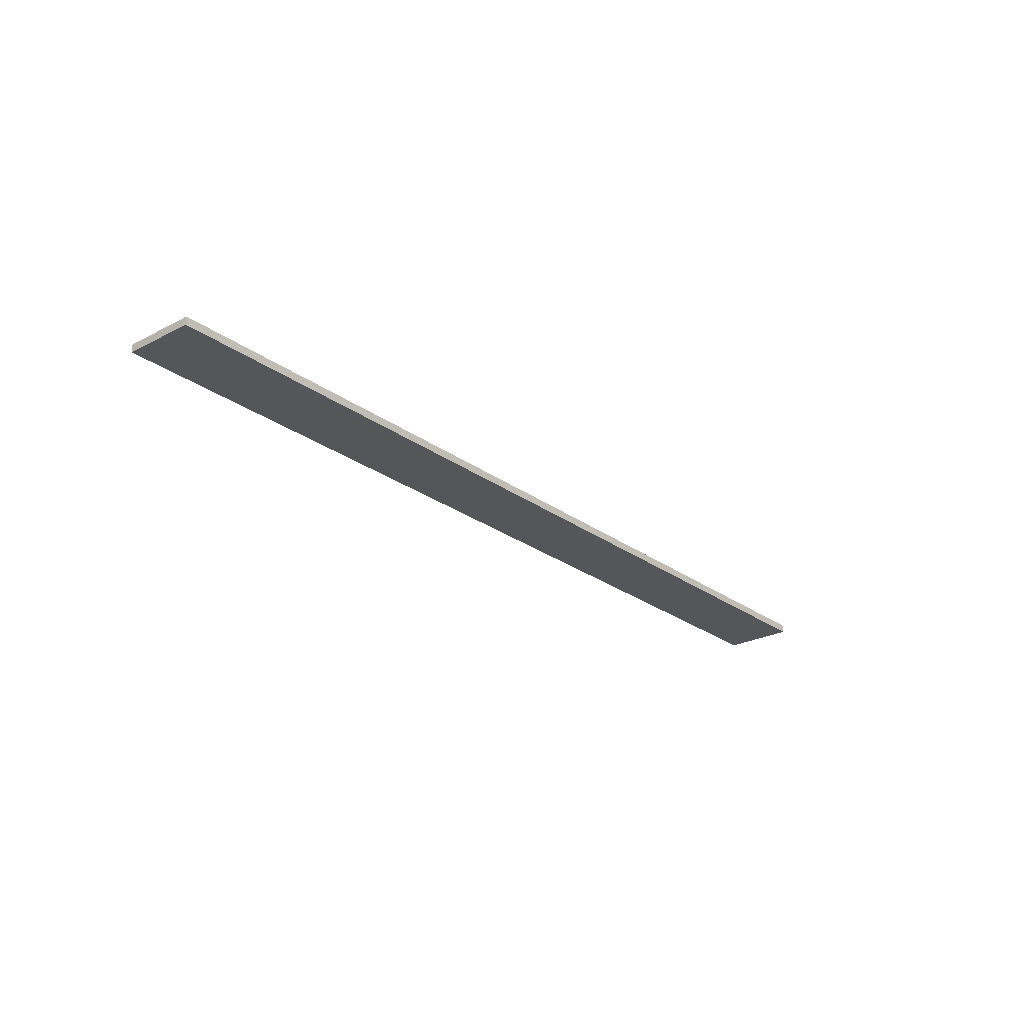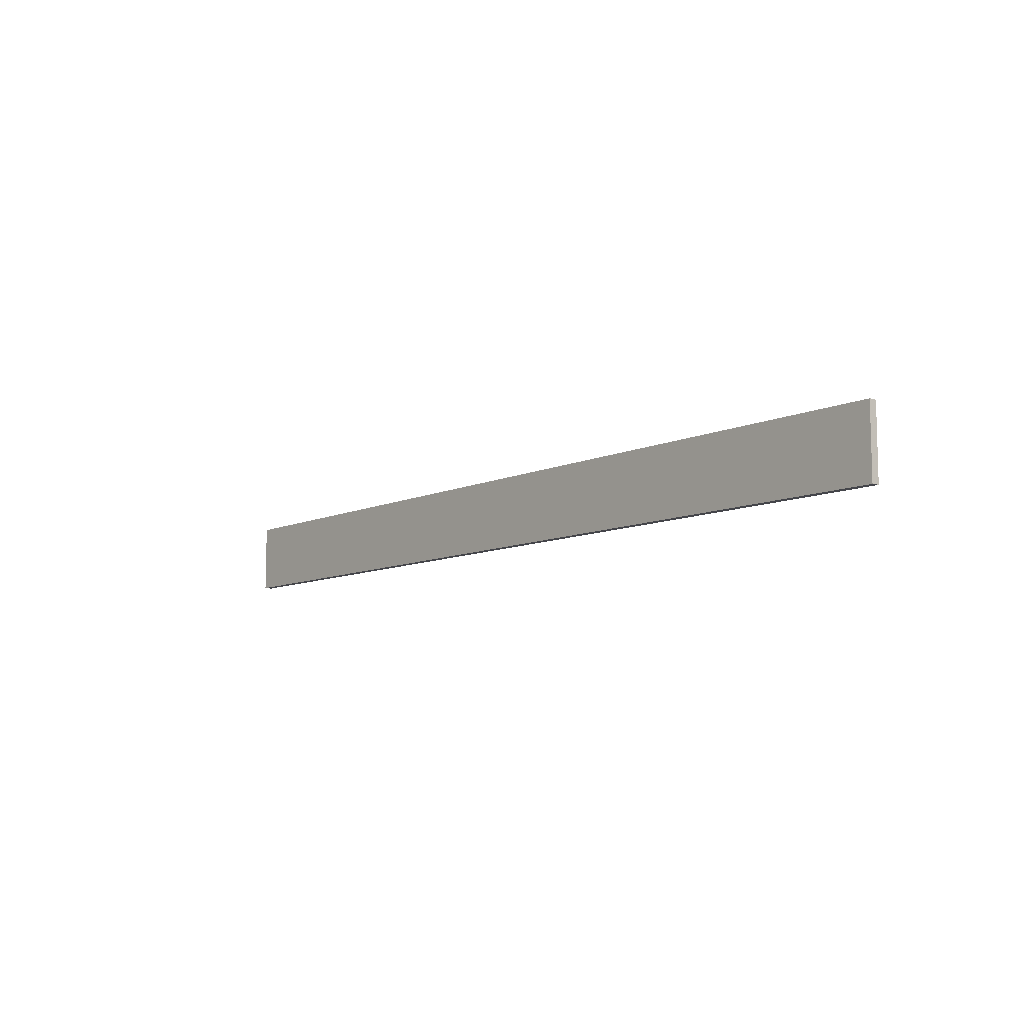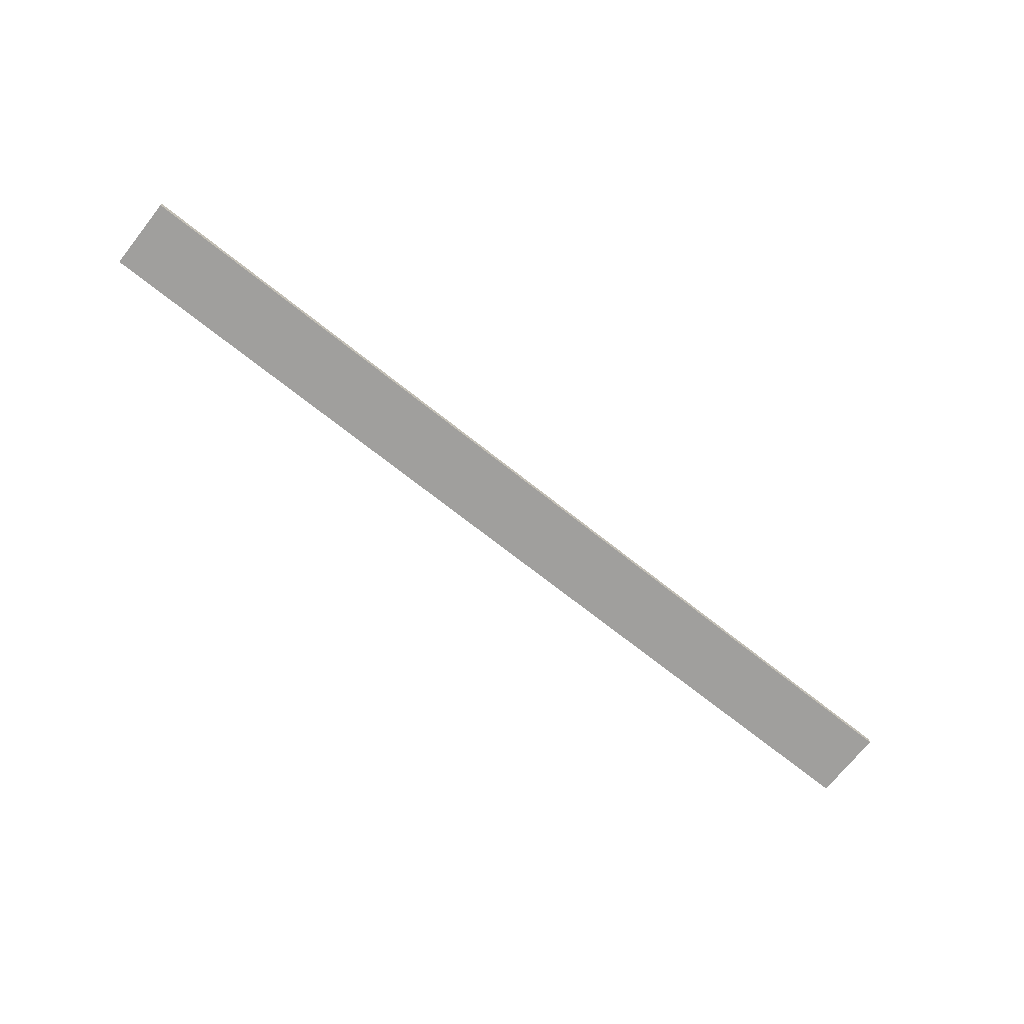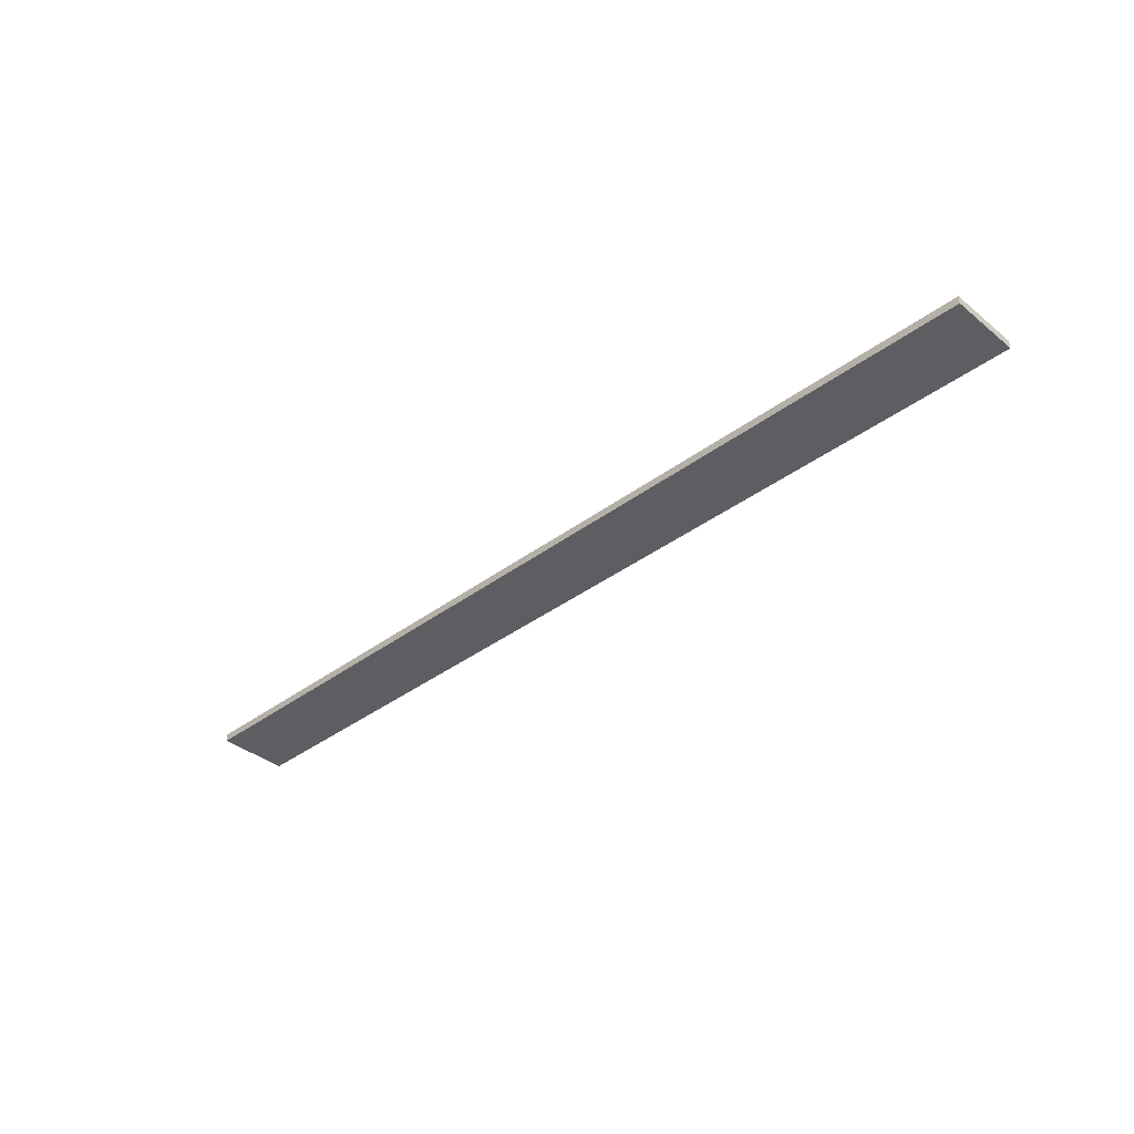
<metadata>
{"format":"obj","ext":"obj","renderer":"f3d","projection":"perspective","resolution":1024,"background":"white","views":[{"elev":-25.1,"azim":130.2,"up":"+Y"},{"elev":-9.2,"azim":50.6,"up":"+Z"},{"elev":-71.4,"azim":-38.4,"up":"+Y"},{"elev":-37.3,"azim":-136.0,"up":"+Y"}]}
</metadata>
<code>
o
v 24.9 0 -22.7
v 24.9 0 -21.8
v 24.9 0.1 -22.7
v 24.9 0.1 -21.8
v 13.1 0 -22.7
v 13.1 0 -21.8
v 13.1 0.1 -22.7
v 13.1 0.1 -21.8
v 24.9 0 -22.7
v 24.9 0.1 -22.7
v 22.1 0 -22.7
v 22.1 0.1 -22.7
v 19.2 0 -22.7
v 19.2 0.1 -22.7
v 16.2 0 -22.7
v 16.2 0.1 -22.7
v 13.1 0 -22.7
v 13.1 0.1 -22.7
v 24.9 0 -21.8
v 24.9 0.1 -21.8
v 22.1 0 -21.8
v 22.1 0.1 -21.8
v 19.2 0 -21.8
v 19.2 0.1 -21.8
v 16.2 0 -21.8
v 16.2 0.1 -21.8
v 13.1 0 -21.8
v 13.1 0.1 -21.8
v 24.9 0 -22.7
v 22.1 0 -22.7
v 19.2 0 -22.7
v 16.2 0 -22.7
v 13.1 0 -22.7
v 24.9 0 -21.8
v 22.1 0 -21.8
v 19.2 0 -21.8
v 16.2 0 -21.8
v 13.1 0 -21.8
v 24.9 0.1 -22.7
v 22.1 0.1 -22.7
v 19.2 0.1 -22.7
v 16.2 0.1 -22.7
v 13.1 0.1 -22.7
v 24.9 0.1 -21.8
v 22.1 0.1 -21.8
v 19.2 0.1 -21.8
v 16.2 0.1 -21.8
v 13.1 0.1 -21.8
f 3 2 1
f 4 2 3
f 5 6 7
f 7 6 8
f 11 10 9
f 12 10 11
f 13 12 11
f 14 12 13
f 15 14 13
f 16 14 15
f 17 16 15
f 18 16 17
f 19 20 21
f 21 20 22
f 21 22 23
f 23 22 24
f 23 24 25
f 25 24 26
f 25 26 27
f 27 26 28
f 34 30 29
f 35 31 30
f 35 30 34
f 36 32 31
f 36 31 35
f 37 33 32
f 37 32 36
f 38 33 37
f 39 40 44
f 40 41 45
f 44 40 45
f 41 42 46
f 45 41 46
f 42 43 47
f 46 42 47
f 47 43 48

</code>
